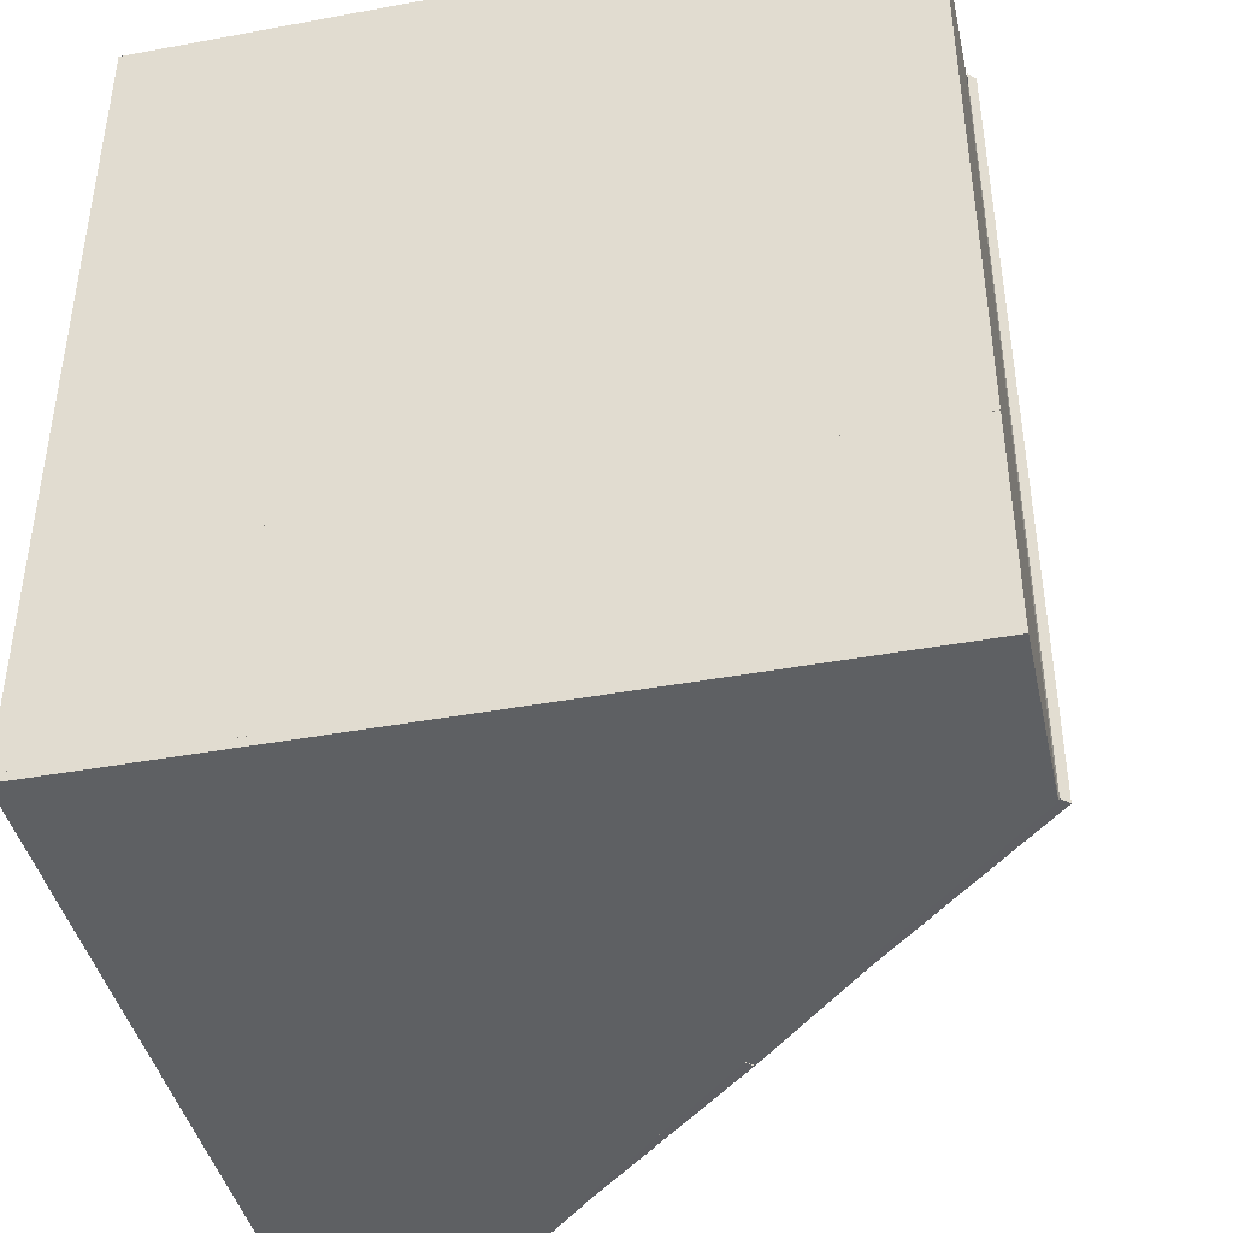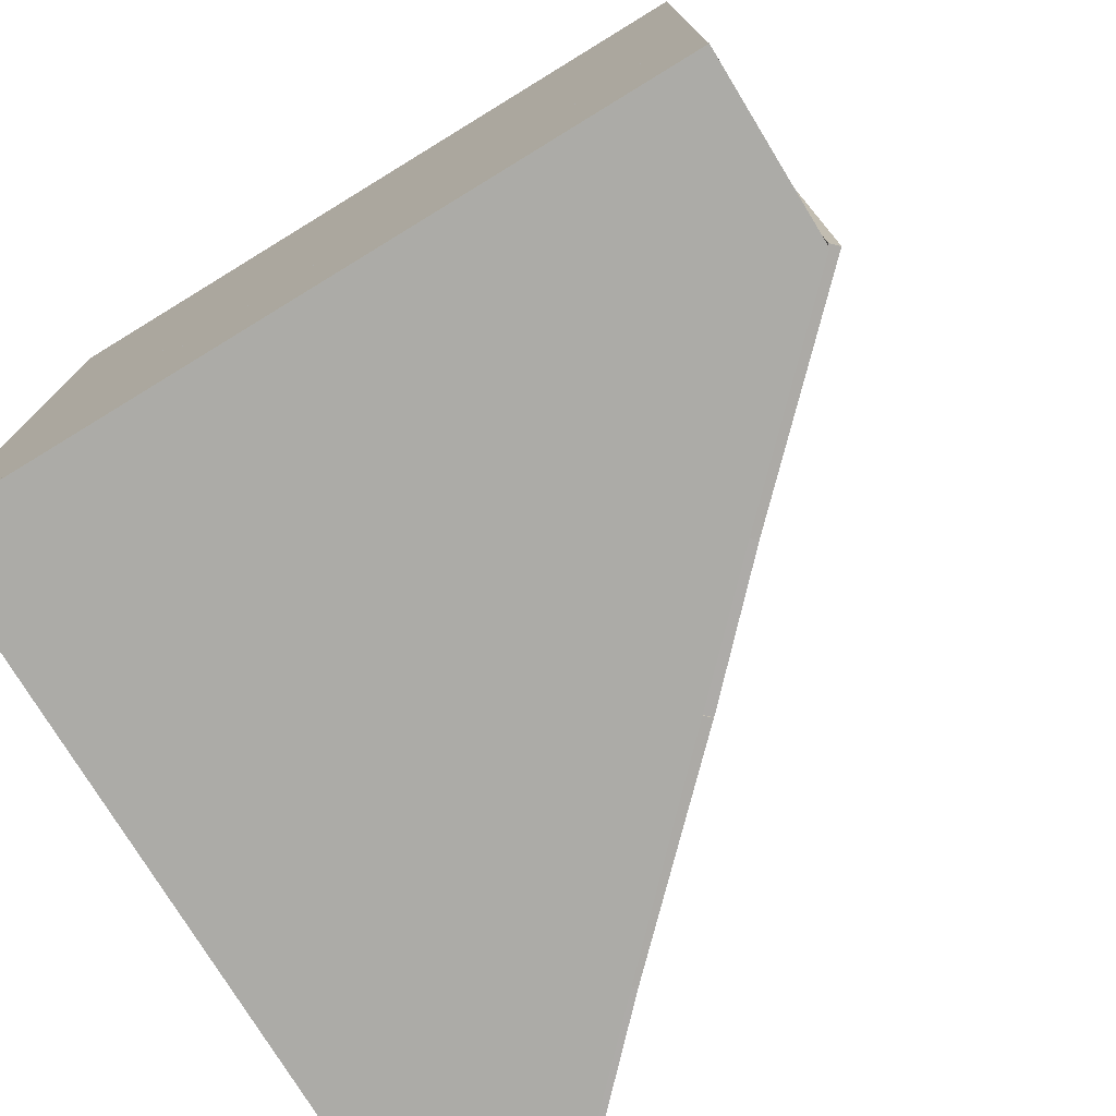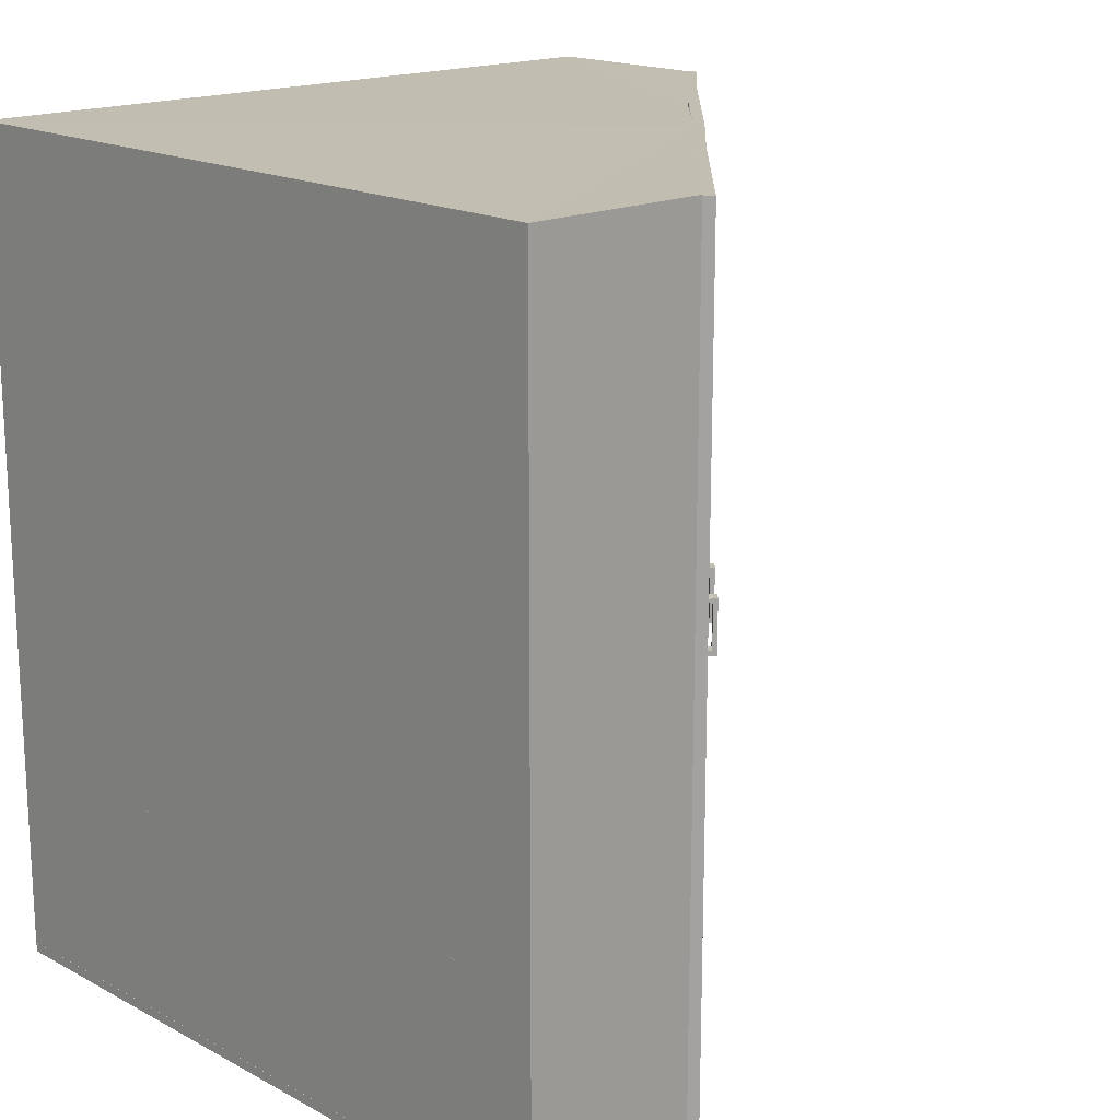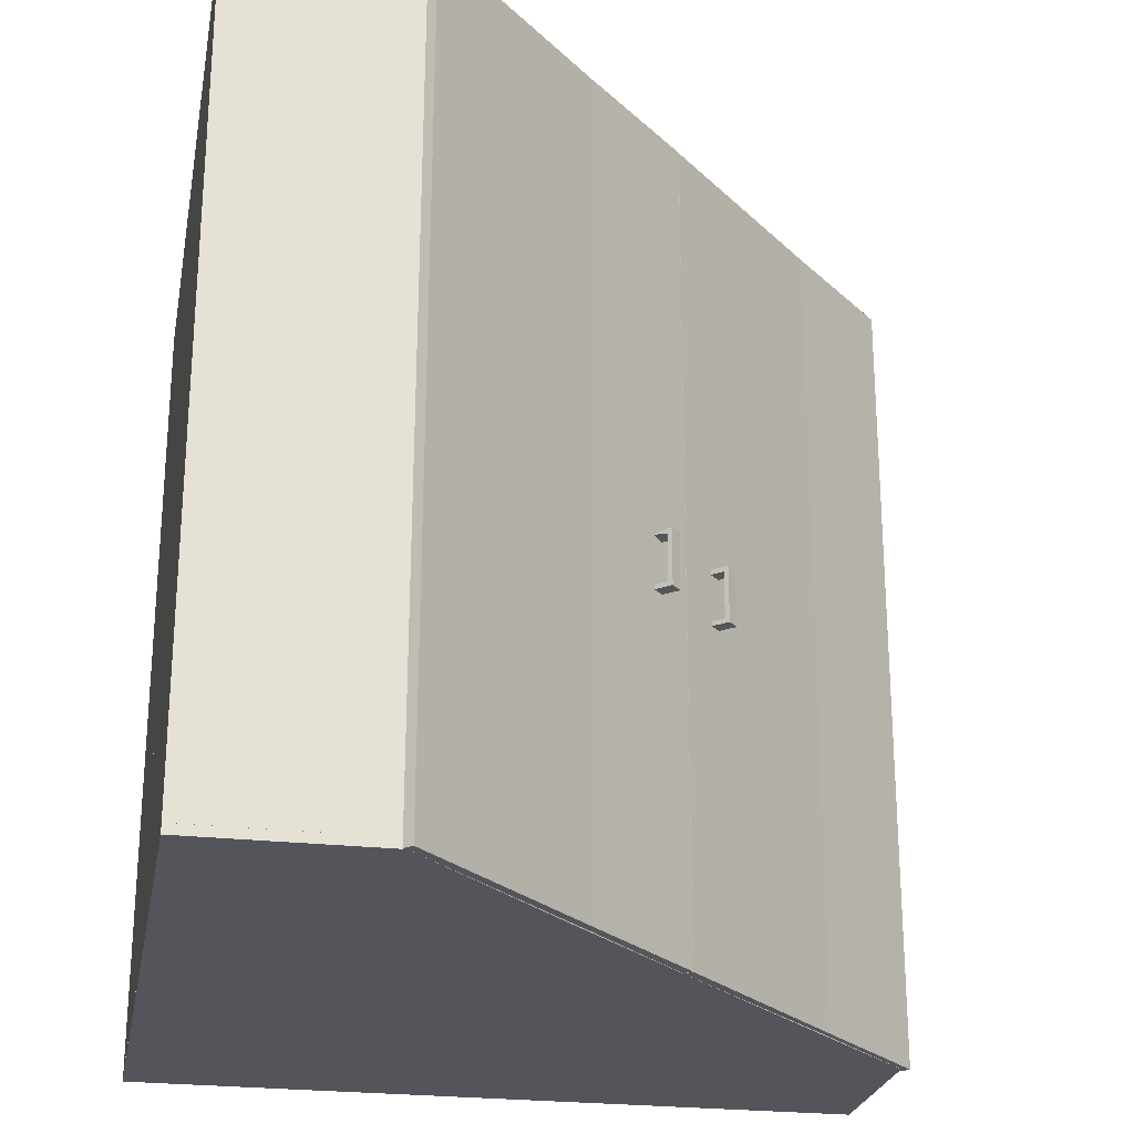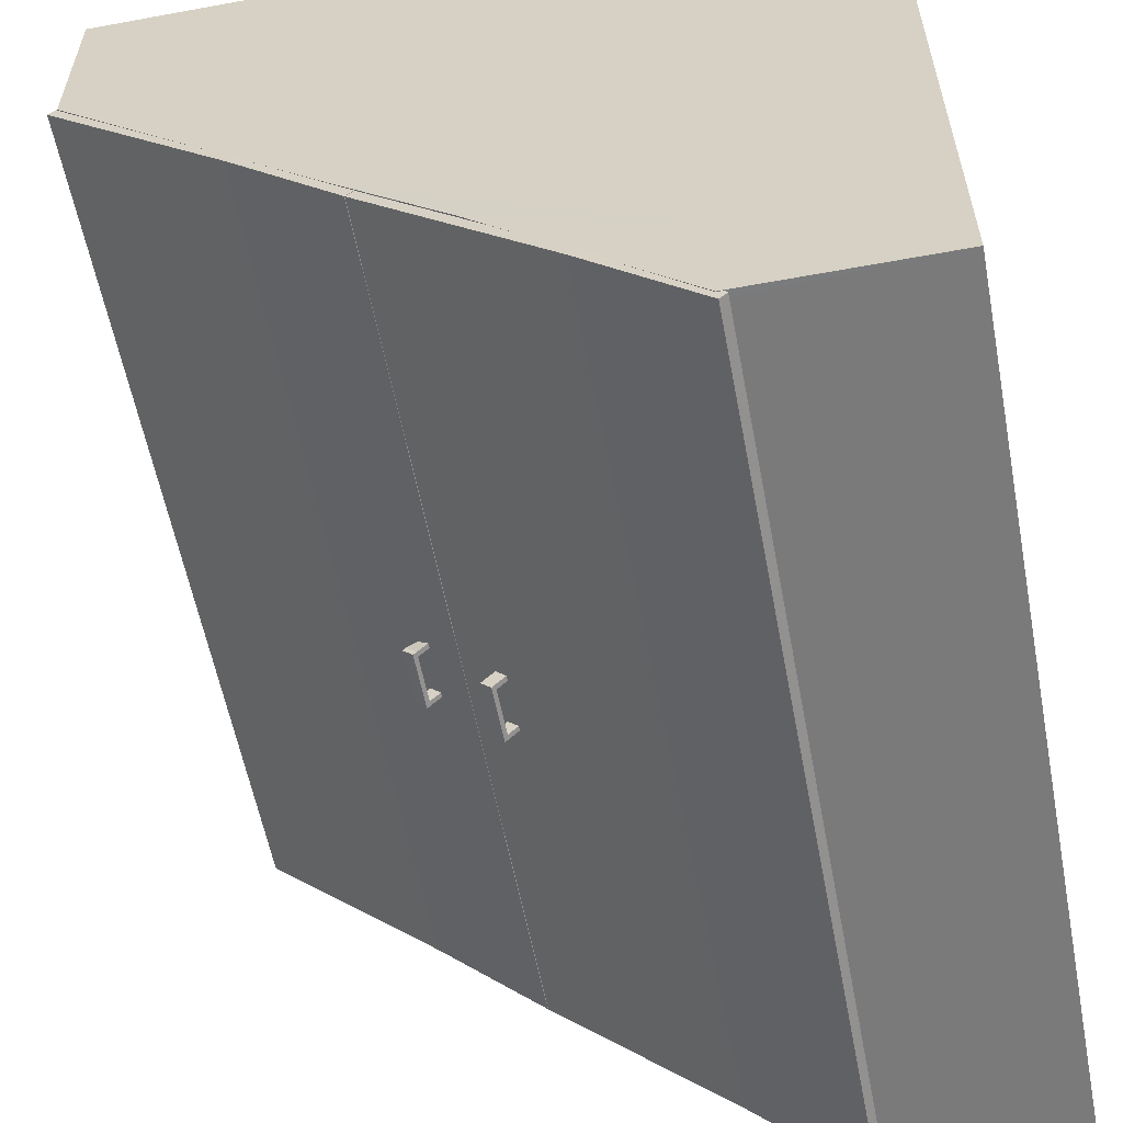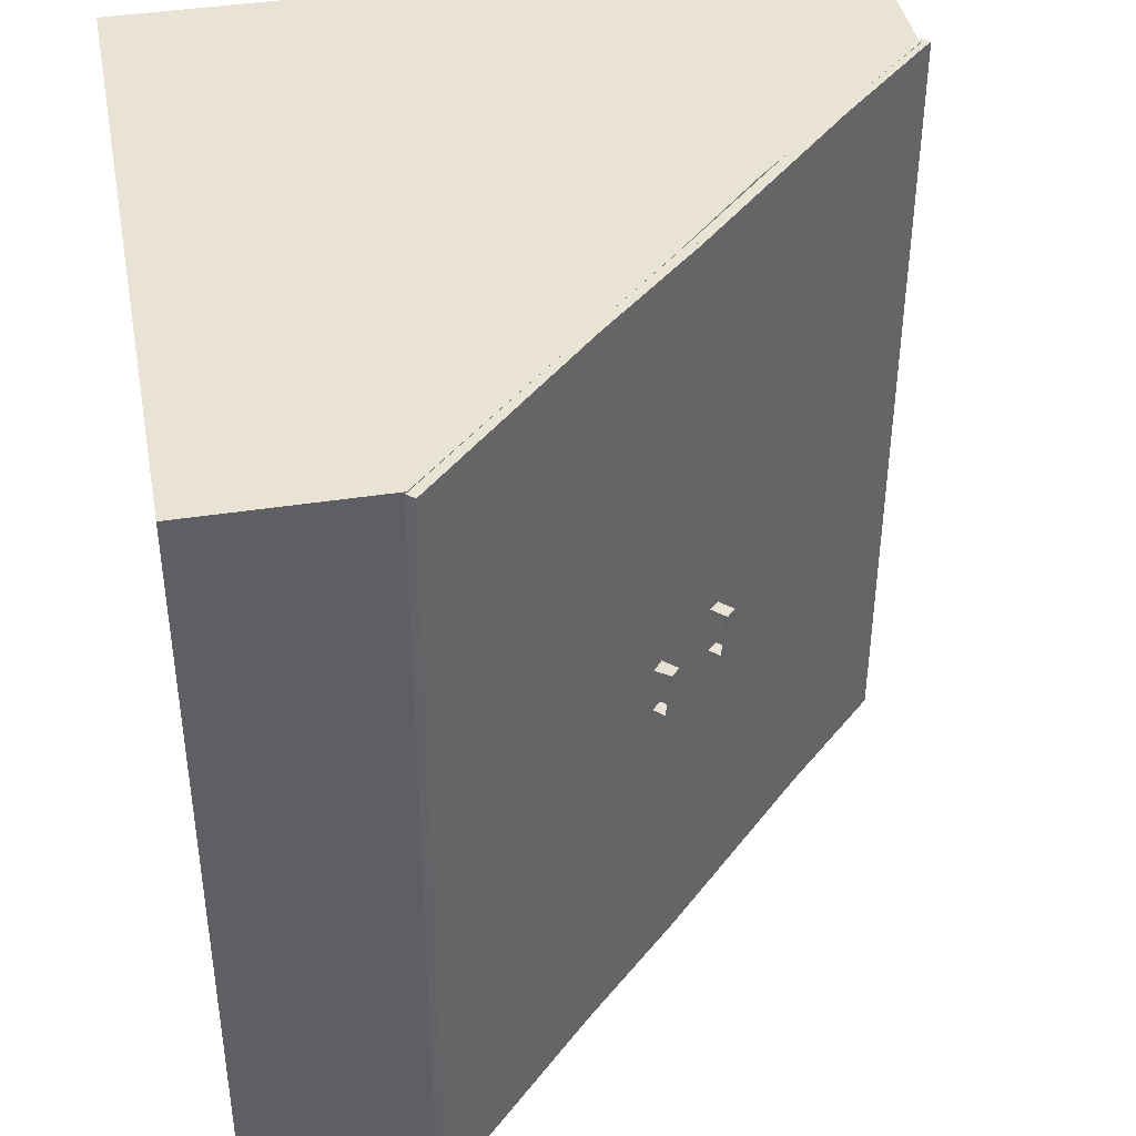
<metadata>
{"format":"obj","ext":"obj","renderer":"f3d","projection":"perspective","resolution":1024,"background":"white","views":[{"elev":-42.2,"azim":12.5,"up":"+Y"},{"elev":-76.2,"azim":31.4,"up":"+Y"},{"elev":17.1,"azim":46.8,"up":"+Y"},{"elev":-25.0,"azim":79.5,"up":"+Y"},{"elev":-58.1,"azim":-169.2,"up":"+Z"},{"elev":41.1,"azim":79.3,"up":"+Y"}]}
</metadata>
<code>
o Cube
v -0.9 -0.008334 0.9
v 0.2482 1.991 -0.1978
v -0.45 1.992 -0.9
v 0.9 -0.008334 0.9
v 0.4744 1.993 0.03347
v 0.4028 -0.008526 -0.04077
v 0.02082 -0.008569 -0.4216
v 0.01663 1.991 -0.4186
v -0.9 -0.008334 0.45
v 0.9 1.992 0.45
v -0.8993 -0.008758 0.8999
v 0.6982 1.991 0.2522
v 0.9 0.9917 0.9
v 0 0.9917 0.9
v -0.45 0.9917 0.9
v 0.45 0.9917 0.9
v 0.9 0.4917 0.9
v 0 0.4917 0.9
v -0.45 -0.008334 -0.9
v -0.45 0.4917 0.9
v 0.45 0.4917 0.9
v 0.9002 -0.008467 0.9001
v 0.9 0.9983 0.9
v -0.9 0.9983 0.9
v -3e-06 0.9983 0.9
v -0.45 0.9983 0.9
v 0.45 0.9983 0.9
v 0.9 0.9983 0.45
v -0.9 0.9983 0.45
v -3e-06 0.9816 0.45
v -2e-06 0.6671 0.45
v -1e-06 0.3373 0.45
v 0.6224 0.3294 0.4501
v 0.6224 0.6593 0.4501
v 0.6224 0.9812 0.4501
v -0.45 0.982 0.45
v -0.45 0.343 0.45
v 0.45 0.4924 0.9
v -2e-06 0.4924 0.9
v -0.45 0.4924 0.9
v 0.9 0.4924 0.9
v -0.8972 0.3569 0.45
v 0.8816 0.3261 0.45
v -0.45 0.3608 0.45
v -0.45 0.01059 0.45
v 0.6224 0.01551 0.4501
v 0.6224 0.3444 0.4501
v -0 0.01273 0.45
v -0.8792 0.6768 0.45
v 0.9 -0.008372 0.45
v -0.8809 0.9787 0.45
v -1e-06 0.3534 0.45
v 0.885 0.6561 0.45
v -0.8804 0.3484 0.45
v 0.8845 0.981 0.45
v 0.8805 0.01433 0.45
v 0.8817 0.3407 0.45
v -0.8794 0.01247 0.45
v -0.8804 0.3628 0.45
v 0.6224 0.6744 0.4501
v -2e-06 0.6809 0.45
v -0.8793 0.6918 0.45
v -0.4694 0.3609 0.45
v -0.45 0.6788 0.45
v -0.4652 0.9818 0.45
v -0.4679 0.6729 0.45
v -0.4696 0.3433 0.45
v -0.4702 0.01069 0.45
v 0.885 0.6737 0.45
v -0.4679 0.6852 0.45
v 0.6021 0.3447 0.4501
v -0.01949 0.01264 0.45
v 0.6016 0.01541 0.4501
v 0.6041 0.6596 0.4501
v -0.0173 0.6673 0.45
v 0.6016 0.9812 0.45
v -0.01945 0.9816 0.45
v -0.01722 0.6811 0.45
v 0.6021 0.3297 0.4501
v -0.01917 0.3376 0.45
v -0.01916 0.3537 0.45
v 0.6042 0.6746 0.4501
v 0.6224 0.01551 0.8524
v 0.6224 0.3294 0.8523
v 0.6224 0.3444 0.8523
v 0.6224 0.6593 0.8523
v 0.6224 0.6744 0.8523
v 0.6224 0.9812 0.8523
v -0.01916 0.3376 0.8523
v -0.45 0.343 0.8523
v 0.8816 0.3262 0.8523
v 0.6021 0.3297 0.8523
v 1.2e-05 0.3373 0.8523
v -0.45 0.6727 0.8523
v -0.45 0.3608 0.8523
v -0.45 0.0106 0.8523
v 1.3e-05 0.01274 0.8523
v -0.4679 0.6729 0.8523
v -0.8792 0.6768 0.8523
v -0.4652 0.9819 0.8523
v -0.8809 0.9787 0.8523
v 1.1e-05 0.6671 0.8523
v 1.2e-05 0.3534 0.8523
v 0.885 0.6561 0.8523
v -0.4696 0.3433 0.8523
v -0.8804 0.3484 0.8523
v 0.8845 0.981 0.8523
v -0.01914 0.3537 0.8523
v 0.6021 0.3447 0.8523
v 0.8805 0.01434 0.8523
v 0.8817 0.3407 0.8523
v -0.8793 0.01248 0.8523
v -0.8804 0.3628 0.8523
v -0.4694 0.3609 0.8523
v 1e-05 0.9816 0.8523
v 1.1e-05 0.6809 0.8523
v -0.8793 0.6919 0.8523
v -0.45 0.982 0.8523
v -0.45 0.6849 0.8523
v -0.4702 0.0107 0.8523
v 0.885 0.6737 0.8523
v -0.01721 0.6811 0.8523
v -0.4679 0.6852 0.8523
v 0.6042 0.6746 0.8523
v -0.01948 0.01264 0.8523
v 0.6016 0.01542 0.8523
v 0.6041 0.6596 0.8523
v -0.01729 0.6673 0.8523
v 0.6017 0.9812 0.8523
v -0.01943 0.9816 0.8523
v -0.45 -0.03123 -0.9
v 0.07421 -0.03145 -0.3688
v -0.9 -0.03126 -0.9
v 0.487 -0.03145 0.04476
v -0.9 -0.03123 0.45
v -0.8992 -0.03116 0.9
v 0.9 -0.03123 0.45
v 0.9002 -0.03136 0.9001
v 0.9 -0.03123 0.45
v 0.484 -0.03136 0.451
v -0.45 -0.03123 0.4526
v 0.76 -0.0314 0.4504
v 0.1014 -0.0313 0.4519
v -0.003486 -0.03128 0.4521
v -0.9002 0.01489 0.453
v 0.8999 0.0147 0.4505
v 0.9 2.008 0.9
v -0.9 2.008 -0.9
v 0.01482 2.008 -0.419
v 0.2669 2.008 -0.1776
v -0.4475 2.008 -0.8999
v -0.9 2.008 0.9
v 0.9 2.008 0.4497
v -0.4698 2.007 -0.9082
v -0.2101 2.009 -0.6433
v 0.2155 2.006 -0.227
v -0.4688 -0.03072 -0.9037
v -0.2091 -0.0288 -0.6388
v 0.2165 -0.0313 -0.2225
v -0.4514 2.007 -0.9267
v -0.1917 2.009 -0.6618
v 0.2341 2.006 -0.2454
v -0.4504 -0.03075 -0.9221
v -0.1907 -0.02883 -0.6572
v 0.2351 -0.03104 -0.2408
v -0.4687 2.007 -0.9089
v -0.4677 -0.03072 -0.9044
v 0.2166 2.007 -0.2264
v 0.4763 2.009 0.03847
v 0.9019 2.006 0.4548
v 0.2176 -0.03072 -0.2219
v 0.4773 -0.0288 0.04303
v 0.9029 -0.0313 0.4593
v 0.235 2.007 -0.2449
v 0.4947 2.009 0.02002
v 0.9205 2.006 0.4364
v 0.236 -0.03075 -0.2403
v 0.4957 -0.02883 0.02458
v 0.9214 -0.03104 0.441
v 0.2177 2.007 -0.2271
v 0.2187 -0.03072 -0.2226
v 0.1582 0.9391 -0.3176
v 0.1821 0.939 -0.3433
v 0.1339 0.9391 -0.3402
v 0.1579 0.939 -0.3659
v 0.1581 0.9268 -0.3176
v 0.1821 0.9267 -0.3433
v 0.1339 0.9268 -0.3402
v 0.1578 0.9267 -0.3659
v 0.1819 0.939 -0.3434
v 0.1898 0.939 -0.3518
v 0.1577 0.939 -0.366
v 0.1655 0.939 -0.3744
v 0.1817 0.7995 -0.3431
v 0.1895 0.7995 -0.3515
v 0.1574 0.7995 -0.3657
v 0.1653 0.7995 -0.3741
v 0.1579 0.8113 -0.3174
v 0.1819 0.8112 -0.3431
v 0.1337 0.8113 -0.34
v 0.1576 0.8112 -0.3657
v 0.1579 0.7997 -0.3173
v 0.1818 0.7996 -0.343
v 0.1336 0.7997 -0.3399
v 0.1576 0.7996 -0.3656
v 0.3291 0.9329 -0.1491
v 0.3531 0.939 -0.1748
v 0.3049 0.9391 -0.1717
v 0.3288 0.939 -0.1974
v 0.353 0.9267 -0.1748
v 0.3048 0.9268 -0.1717
v 0.3288 0.9267 -0.1974
v 0.3529 0.939 -0.1749
v 0.3607 0.939 -0.1833
v 0.3286 0.939 -0.1975
v 0.3365 0.939 -0.2059
v 0.3526 0.7995 -0.1746
v 0.3605 0.7995 -0.183
v 0.3284 0.7995 -0.1972
v 0.3362 0.7995 -0.2056
v 0.3289 0.8113 -0.1489
v 0.3528 0.8112 -0.1745
v 0.3046 0.8113 -0.1715
v 0.3286 0.8112 -0.1972
v 0.3288 0.7997 -0.1488
v 0.3528 0.7996 -0.1745
v 0.3046 0.7997 -0.1714
v 0.3285 0.7996 -0.1971
f 3 151 8
f 147 14 16
f 15 14 147 152
f 148 151 3
f 6 134 132
f 15 1 20
f 147 16 13
f 148 3 133
f 152 133 9
f 9 133 135
f 28 23 27
f 134 137 142
f 135 136 11 9
f 144 145 143
f 143 140 136
f 141 136 135
f 142 140 134
f 142 146 137
f 141 145 144
f 135 145 141
f 153 150 147
f 149 148 150
f 152 147 150
f 139 50 22 138
f 211 206 208
f 25 39 40 26
f 153 12 5 150
f 150 2 8 149
f 136 138 22 11
f 11 22 46 73 48
f 131 19 7 132
f 50 137 134
f 18 21 16 14
f 6 50 134
f 8 151 149
f 133 3 19
f 4 50 10 17
f 10 13 17
f 10 147 13
f 152 148 133
f 15 152 1
f 1 4 21 18
f 26 29 28 25
f 18 20 1
f 17 21 4
f 1 152 9
f 23 41 38 27
f 10 12 153
f 147 10 153
f 5 2 150
f 29 26 24
f 27 25 28
f 56 46 22 50
f 28 50 4 41 23
f 45 11 48 72
f 9 11 58 54 42 29
f 81 44 37 80
f 64 75 78
f 28 29 36 77 30
f 57 47 33 43
f 69 60 34 53
f 71 52 32 79
f 28 35 55
f 82 61 31 74
f 76 35 28 30
f 29 49 62 51
f 65 36 29 51
f 63 44 64 66
f 102 31 52 103
f 29 42 54 59 49
f 105 120 68 67
f 86 34 47 85
f 118 36 64 119
f 50 43 56
f 50 28 53 57 43
f 101 100 65 51
f 93 92 79 32
f 104 111 57 53
f 28 55 69
f 69 53 28
f 68 58 11 45
f 84 33 46 83
f 67 37 44 63
f 128 94 95 108
f 98 114 63 66
f 111 85 47 57
f 64 36 65 70
f 49 66 70 62
f 64 70 66
f 101 51 62 117
f 59 54 67 63
f 37 67 68 45
f 115 30 61 116
f 52 81 80 32
f 33 79 73 46
f 61 78 75 31
f 32 80 72 48
f 34 74 71 47
f 30 77 78 61
f 35 76 82 60
f 47 71 79 33
f 31 75 81 52
f 60 82 74 34
f 127 102 103 109
f 91 84 83 110
f 104 86 85 111
f 92 93 97 126
f 100 101 117 123
f 105 106 112 120
f 89 90 96 125
f 107 88 87 121
f 130 118 119 122
f 113 114 98 99
f 129 115 116 124
f 88 35 60 87
f 116 61 82 124
f 104 53 34 86
f 92 126 73 79
f 106 105 67 54
f 96 45 72 125
f 107 55 35 88
f 112 58 68 120
f 89 125 72 80
f 97 48 73 126
f 95 44 81 108
f 107 121 69 55
f 127 109 71 74
f 94 64 44 95
f 106 54 58 112
f 102 127 74 31
f 121 87 60 69
f 130 122 78 77
f 90 37 45 96
f 94 128 75 64
f 103 52 71 109
f 119 64 78 122
f 90 89 80 37
f 129 124 82 76
f 99 49 59 113
f 115 129 76 30
f 117 62 70 123
f 113 59 63 114
f 118 130 77 36
f 110 83 46 56
f 100 123 70 65
f 128 108 81 75
f 93 32 48 97
f 91 110 56 43
f 91 43 33 84
f 99 98 66 49
f 138 136 140 142
f 134 140 143 132
f 133 131 132
f 133 141 135
f 133 132 143 144 141
f 50 139 137
f 139 138 142 137
f 133 19 131
f 7 6 132
f 146 140 143 145
f 136 141 144
f 144 143 136
f 140 142 146
f 149 151 148
f 148 152 150
f 175 169 170 176
f 178 177 174 175
f 178 175 176 179
f 178 172 171 177
f 175 174 168 169
f 179 176 170 173
f 178 179 173 172
f 180 174 177 181
f 184 182 183 185
f 189 188 184 185
f 186 188 189 187
f 182 186 187 183
f 182 184 188 186
f 183 187 189 185
f 193 192 190 191
f 197 196 192 193
f 195 194 196 197
f 190 194 195 191
f 190 192 196 194
f 191 195 197 193
f 200 198 199 201
f 205 204 200 201
f 202 204 205 203
f 198 202 203 199
f 198 200 204 202
f 199 203 205 201
f 208 206 207 209
f 212 211 208 209
f 210 206 211 212
f 210 212 209 207
f 210 207 206
f 215 213 214 216
f 220 219 215 216
f 218 217 219 220
f 213 217 218 214
f 213 215 219 217
f 218 220 216 214
f 223 221 222 224
f 228 227 223 224
f 225 227 228 226
f 221 225 226 222
f 225 221 223 227
f 222 226 228 224
f 161 155 156 162
f 164 163 160 161
f 164 161 162 165
f 164 158 157 163
f 161 160 154 155
f 165 162 156 159
f 164 165 159 158
f 166 160 163 167

</code>
